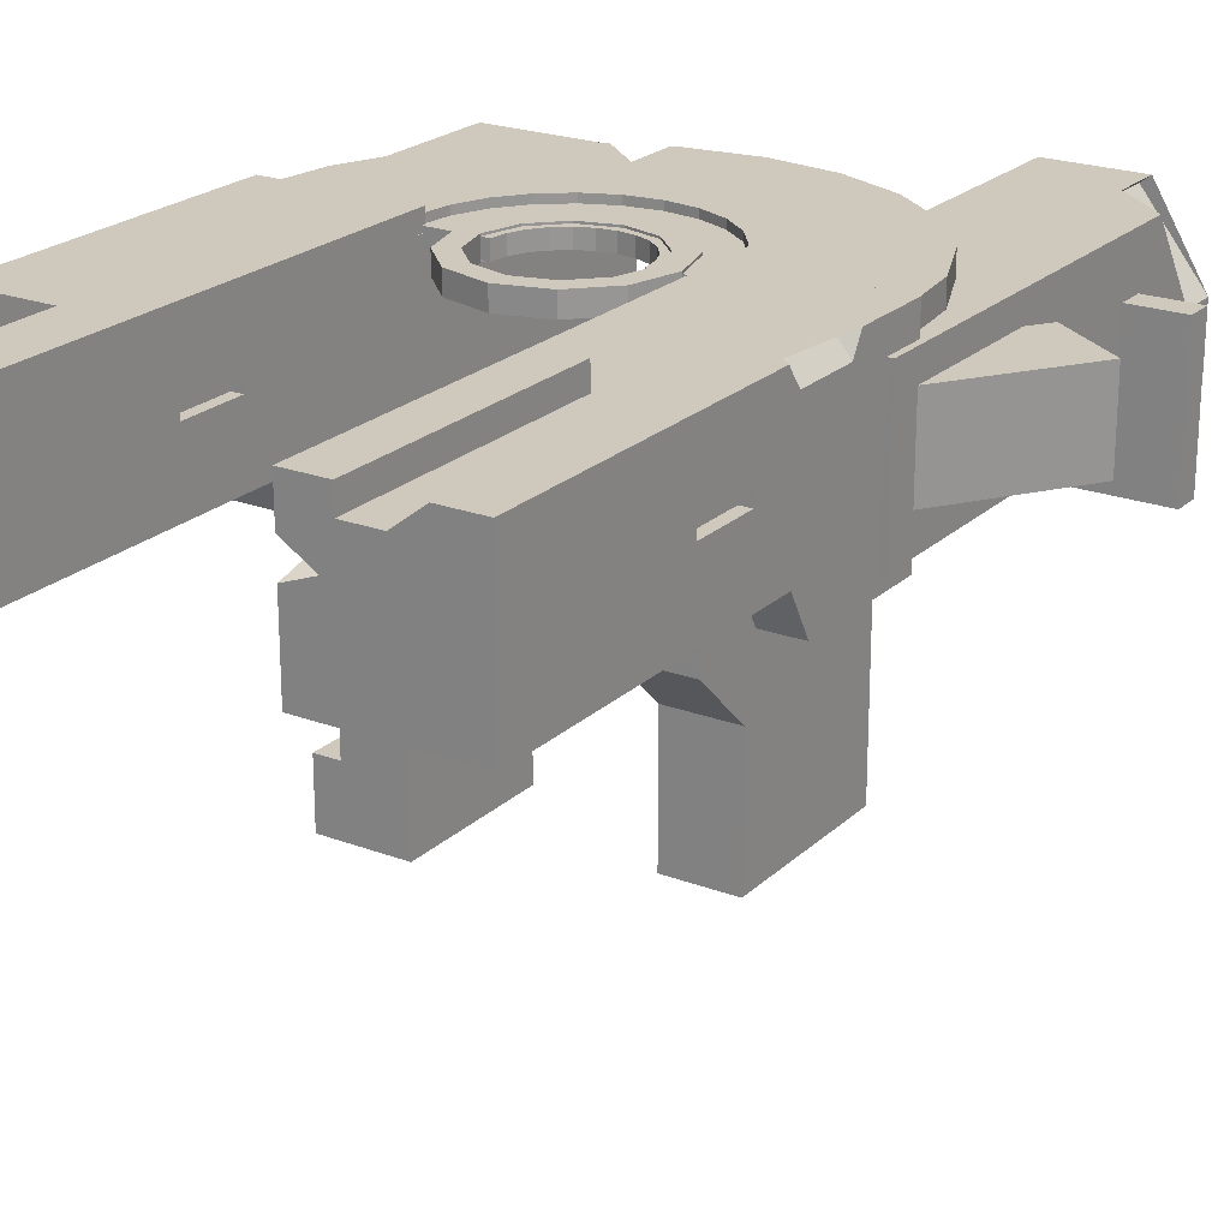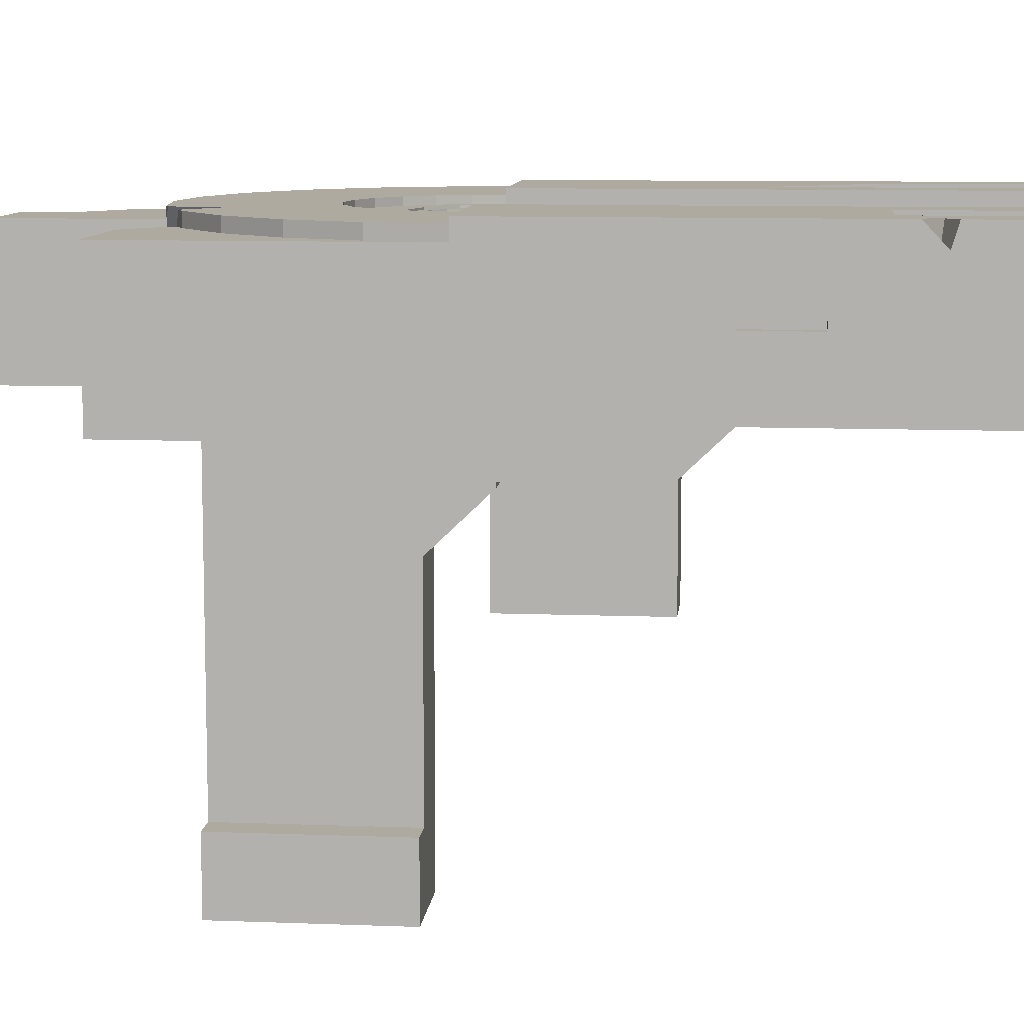
<metadata>
{"format":"obj","ext":"obj","renderer":"f3d","projection":"perspective","resolution":1024,"background":"white","views":[{"elev":22.4,"azim":33.1,"up":"+Z"},{"elev":9.4,"azim":-84.2,"up":"+Z"}]}
</metadata>
<code>
g Boole-Cube
v 35.6 41.05 17.49
v 35.6 74.96 17.49
v 35.6 49.46 9.467
v 35.6 74.96 9.467
v 35.6 49.46 -9.42
v 35.6 74.96 -9.42
v 25.6 49.46 -9.42
v 25.6 74.96 -9.42
v 25.6 49.46 9.467
v 25.6 74.96 9.467
v 25.6 41.05 17.49
v 25.6 74.96 17.49
v 25.6 74.96 21.75
v 35.6 74.96 21.75
v 14.25 71.53 43.7
v 14.25 71.53 46.9
v 11.02 71.53 46.9
v 11.02 71.53 43.7
v 12.34 78.65 43.7
v 12.34 78.65 46.9
v 9.547 77.04 46.9
v 9.547 77.04 43.7
v 7.125 83.87 43.7
v 7.125 83.87 46.9
v 5.512 81.07 46.9
v 5.512 81.07 43.7
v 0 85.78 43.7
v 0 85.78 46.9
v 0 82.55 46.9
v 0 82.55 43.7
v -7.125 83.87 43.7
v -7.125 83.87 46.9
v -5.512 81.07 46.9
v -5.512 81.07 43.7
v -12.34 78.65 43.7
v -12.34 78.65 46.9
v -9.547 77.04 46.9
v -9.547 77.04 43.7
v -11.02 71.53 43.7
v -14.25 71.53 43.7
v -14.25 71.53 46.9
v -11.02 71.53 46.9
v -9.547 66.02 43.7
v -12.34 64.4 43.7
v -12.34 64.4 46.9
v -9.547 66.02 46.9
v -5.512 61.98 43.7
v -7.125 59.19 43.7
v -7.125 59.19 46.9
v -5.512 61.98 46.9
v 0 57.28 43.7
v 0 57.28 46.9
v 0 60.5 46.9
v 0 60.5 43.7
v 5.512 61.98 43.7
v 7.125 59.19 43.7
v 7.125 59.19 46.9
v 5.512 61.98 46.9
v 9.547 66.02 43.7
v 12.34 64.4 43.7
v 12.34 64.4 46.9
v 9.547 66.02 46.9
v 44.78 96.48 40.12
v 55.53 88.95 40.12
v 55.53 88.95 26.99
v 44.78 96.48 26.99
v 46.17 95.5 38.42
v 54.13 89.93 38.42
v 54.13 89.93 28.7
v 46.17 95.5 28.7
v 44.32 92.85 38.42
v 52.28 87.27 38.42
v 52.28 87.27 28.7
v 44.32 92.85 28.7
v 42.46 93.18 40.12
v 42.46 70.29 40.12
v 42.46 70.29 26.99
v 42.46 93.18 26.99
v 19.94 141.2 44.27
v 42.46 65.35 44.27
v 42.46 65.35 21.75
v 42.46 141.2 21.75
v 19.94 141.2 21.75
v 42.46 117.5 24.34
v 42.46 117.5 21.75
v 42.46 121.6 36.37
v 42.46 117.5 36.37
v 42.46 121.6 23.89
v 42.46 121.6 21.75
v 28.17 121.6 21.75
v 28.17 117.5 21.75
v 50.69 117.5 36.37
v 50.69 121.6 36.37
v 50.69 117.5 13.85
v 50.69 121.6 13.85
v 28.17 117.5 13.85
v 28.17 121.6 13.85
v 19.94 106.8 44.27
v 19.94 83.04 42.8
v 19.94 76.87 42.8
v 39.17 82.02 44.27
v 35.12 91.8 44.27
v 19.94 91.47 42.8
v 28.67 100.2 44.27
v 19.94 106.1 42.8
v 20.28 106.6 44.27
v 19.94 106.8 42.8
v 39.17 82.02 47.8
v 18.34 76.44 47.8
v 18.34 76.44 42.8
v 35.12 91.8 47.8
v 16.44 81.02 47.8
v 16.44 81.02 42.8
v 28.67 100.2 47.8
v 13.42 84.95 47.8
v 13.42 84.95 42.8
v 20.28 106.6 47.8
v 9.492 87.97 47.8
v 9.492 87.97 42.8
v 4.913 89.86 42.8
v 10.5 110.7 42.8
v 10.5 110.7 47.8
v 4.913 89.86 47.8
v 0 112.1 42.8
v 0 112.1 47.8
v 0 90.51 47.8
v 0 90.51 42.8
v -10.5 110.7 47.8
v -4.913 89.86 47.8
v -4.913 89.86 42.8
v -20.28 106.6 47.8
v -9.492 87.97 47.8
v -9.492 87.97 42.8
v -13.42 84.95 42.8
v -28.67 100.2 47.8
v -13.42 84.95 47.8
v -16.44 81.02 42.8
v -35.12 91.8 47.8
v -16.44 81.02 47.8
v -39.17 82.02 47.8
v -18.34 76.44 47.8
v -18.34 76.44 42.8
v -40.48 72.08 47.8
v -18.91 72.08 47.8
v -41.56 -1.07 48.67
v -41.56 23.31 48.67
v -41.56 47.7 48.67
v -41.56 72.08 48.67
v -18.59 -1.07 48.67
v -18.59 23.31 48.67
v -18.59 47.7 48.67
v -18.59 72.08 48.67
v -18.59 -1.07 25.7
v -18.59 23.31 25.7
v -18.59 47.7 25.7
v -41.56 -1.07 25.7
v -41.56 23.31 25.7
v -41.56 47.7 25.7
v -41.56 72.08 25.7
v -18.59 51.35 19.23
v -18.59 72.08 19.23
v -41.56 51.35 19.23
v -41.56 72.08 19.23
v -41.56 40.51 36.35
v -18.59 40.51 38.02
v -18.59 30.51 38.02
v -18.59 40.51 36.35
v -25.07 46.44 48.67
v -35.07 46.44 48.67
v -18.59 30.51 36.35
v -39.84 30.51 38.02
v -39.84 40.51 38.02
v -39.84 30.51 36.35
v -39.84 40.51 36.35
v -41.56 30.51 36.35
v -41.56 40.51 38.02
v -41.56 30.51 38.02
v -20.3 30.51 38.02
v -20.3 40.51 38.02
v -25.07 43.24 45.19
v -35.07 43.24 45.19
v -20.3 30.51 36.35
v -20.3 40.51 36.35
v -35.07 -1.07 45.19
v -25.07 -1.07 45.19
v -35.07 23.31 48.67
v -25.07 23.31 48.67
v -35.07 -1.07 48.67
v -25.07 -1.07 48.67
v -18.5 107.4 42.8
v -18.5 103.6 42.8
v -20.28 106.6 45.75
v -35.12 91.8 45.75
v -39.17 82.02 45.75
v -18.59 69.83 45.75
v -28.67 100.2 45.75
v -18.5 82.21 42.8
v -41.02 72.08 23.23
v -18.5 90.03 42.8
v -41.02 72.08 45.73
v -18.5 75.21 42.8
v -40.48 72.08 45.75
v -41.02 72.08 25.7
v -18.5 76.48 42.8
v -41.02 72.08 34.26
v -18.5 107.4 45.75
v -18.59 72.08 23.23
v -18.59 69.83 25.7
v -18.59 69.83 23.23
v -41.02 69.83 45.75
v -41.02 113.9 45.75
v -18.5 69.83 45.75
v -18.5 69.83 23.23
v -18.5 113.9 23.23
v -41.02 69.83 23.23
v -41.02 113.9 23.23
v 41.56 68.27 44.27
v 25.6 51.32 19.29
v 35.6 51.32 19.29
v 25.6 72.08 21.75
v 23.9 72.08 21.75
v 35.6 72.08 21.75
v 35.6 41.05 25.7
v 25.6 50.85 20.11
v 25.6 41.05 25.7
v 19.94 72.08 34.05
v 19.94 72.08 27.17
v 40.48 72.08 44.27
v 19.94 72.08 21.75
v 19.94 72.08 42.8
v 41.56 65.35 39.75
v 41.56 65.35 44.27
v 41.56 65.35 43.86
v 41.56 65.35 21.75
v 41.56 65.35 23.12
v 19.94 72.08 29.76
v 40.48 72.08 47.8
v 18.91 72.08 47.8
v 18.91 72.08 42.8
v 35.6 72.08 19.23
v 35.6 51.35 19.23
v 25.6 72.08 19.23
v 35.6 47.7 25.7
v 41.56 65.35 25.7
v 25.6 51.35 19.23
v 19.94 72.08 25.7
v 41.56 72.08 44.27
v 25.6 47.7 25.7
v 41.56 72.08 21.75
v 18.59 -1.07 48.67
v 18.59 23.31 48.67
v 18.59 47.7 48.67
v 18.59 72.08 48.67
v 41.56 -1.07 48.67
v 41.56 23.31 48.67
v 41.56 72.08 48.67
v 41.56 -1.07 25.7
v 41.56 23.31 25.7
v 41.56 47.7 25.7
v 41.56 72.08 25.7
v 18.59 -1.07 25.7
v 18.59 23.31 25.7
v 18.59 47.7 25.7
v 18.59 72.08 25.7
v 41.56 51.35 19.23
v 41.56 72.08 19.23
v 18.59 51.35 19.23
v 18.59 72.08 19.23
v 18.59 40.51 36.35
v 41.56 40.51 38.02
v 41.56 30.51 38.02
v 41.56 40.51 36.35
v 35.07 46.44 48.67
v 25.07 46.44 48.67
v 41.56 30.51 36.35
v 20.3 30.51 38.02
v 20.3 40.51 38.02
v 20.3 30.51 36.35
v 20.3 40.51 36.35
v 18.59 30.51 36.35
v 18.59 40.51 38.02
v 18.59 30.51 38.02
v 39.84 30.51 38.02
v 39.84 40.51 38.02
v 35.07 43.24 45.19
v 25.07 43.24 45.19
v 39.84 30.51 36.35
v 39.84 40.51 36.35
v 25.07 -1.07 45.19
v 35.07 -1.07 45.19
v 25.07 23.31 48.67
v 35.07 23.31 48.67
v 25.07 -1.07 48.67
v 35.07 -1.07 48.67
v 14.25 71.53 44.02
v 13.3 75.09 44.02
v 11.02 71.53 44.02
v 0 90.51 44.02
v 18.91 72.08 44.02
v 9.547 77.04 44.02
v 19.69 72.08 44.02
v 0 90.51 46.58
v 18.34 76.44 44.02
v 18.59 72.08 44.02
v 7.125 83.87 44.02
v 16.44 81.02 44.02
v 13.42 84.95 44.02
v 12.34 78.65 46.58
v 9.492 87.97 44.02
v 18.59 71.53 44.02
v 18.91 72.08 46.58
v 19.16 72.08 46.58
v 9.492 87.97 46.58
v 18.59 72.08 46.58
v 16.44 81.02 46.58
v 13.42 84.95 46.58
v 14.25 71.53 46.58
v 11.02 71.53 46.58
v 18.34 76.44 46.58
v -9.492 87.97 44.02
v 0 82.55 44.02
v 7.125 83.87 46.58
v 0 85.78 46.58
v 5.512 81.07 46.58
v -9.547 77.04 44.02
v 18.59 71.53 46.58
v 5.512 81.07 44.02
v 2.756 81.81 44.02
v 12.34 78.65 44.02
v -4.913 89.86 44.02
v -16.44 81.02 46.58
v 9.547 77.04 46.58
v 9.733 81.26 44.02
v -5.512 81.07 44.02
v -3.563 84.82 44.02
v -18.5 80.77 45.75
v 4.913 89.86 44.02
v -4.913 89.86 46.58
v -9.492 87.97 46.58
v 4.913 89.86 46.58
v -7.125 83.87 46.58
v 0 85.78 44.02
v -13.42 84.95 46.58
v -18.5 75.96 44.02
v 0 82.55 46.58
v -13.42 84.95 44.02
v -18.5 79.32 44.02
v -12.34 78.65 44.02
v -18.59 72.08 46.58
v -9.547 77.04 46.58
v -16.44 81.02 44.02
v -18.59 71.53 45.75
v -7.125 83.87 44.02
v -18.34 76.44 46.58
v -12.34 78.65 46.58
v -18.43 75.71 46.58
v -25.62 72.08 19.23
v -35.62 69.83 23.83
v -5.512 81.07 46.58
v -18.5 80.77 44.64
v -25.62 69.83 23.23
v -18.34 76.44 44.02
v -20.09 76.91 45.75
v -11.02 71.53 44.02
v -18.5 71.53 45.75
v -35.62 72.08 23.23
v -18.59 71.53 46.58
v -11.02 71.53 46.58
v -14.25 71.53 45.06
v -14.25 71.53 44.02
v 11.02 71.53 44.31
v -14.25 71.53 46.58
v 7.529 79.06 46.58
v 10.29 74.28 44.02
v -18.5 80.77 44.02
v 2.756 81.81 46.58
v 10.29 74.28 46.58
v -2.756 81.81 46.58
v 20.73 72.08 46.58
v -7.529 79.06 44.02
v -10.29 74.28 44.02
v -25.62 69.83 30.95
v 3.563 84.82 46.58
v -9.733 81.26 44.02
v -13.3 75.09 46.58
v 13.3 75.09 46.58
v -25.62 67.59 19.23
v 3.563 84.82 44.02
v -20.8 71.53 45.75
v -7.529 79.06 46.58
v 20.73 72.08 44.02
v 7.529 79.06 44.02
v 9.733 81.26 46.58
v -10.29 74.28 46.58
v -18.5 71.53 44.02
v -18.5 76.48 44.02
v -3.563 84.82 46.58
v -20.76 71.89 45.75
v 14.25 71.53 45.06
v -18.5 75.21 44.02
v -2.756 81.81 44.02
v 18.59 71.53 46.07
v -18.91 72.08 46.58
v -13.3 75.09 44.02
v -9.733 81.26 46.58
v -20.38 74.76 45.75
v -25.62 72.08 23.23
v -25.62 69.83 24.93
v -11.02 71.53 44.31
v -18.59 71.53 46.07
v -35.62 69.83 30.95
v -35.62 72.08 19.23
v -35.62 69.83 23.23
v -25.62 101.5 23.23
v -35.62 67.59 19.23
v -35.62 101.5 23.23
v -39.79 101.5 -22.56
v -39.79 76 -22.56
v -39.79 101.5 -33.2
v -39.79 76 -33.2
v 9.738 71.53 44.02
v 9.738 71.53 46.58
v 9.406 74.05 46.58
v 9.406 74.05 44.02
v 8.434 76.4 46.58
v 8.434 76.4 44.02
v 6.886 78.41 46.58
v 6.886 78.41 44.02
v 4.869 79.96 46.58
v 4.869 79.96 44.02
v 2.52 80.93 44.02
v 2.52 80.93 46.58
v 0 81.27 46.58
v 0 81.27 44.02
v -2.52 80.93 46.58
v -2.52 80.93 44.02
v -4.869 79.96 46.58
v -4.869 79.96 44.02
v -6.886 78.41 44.02
v -6.886 78.41 46.58
v -8.434 76.4 44.02
v -8.434 76.4 46.58
v -20.09 76.91 44.02
v -9.406 74.05 46.58
v -9.406 74.05 44.02
v -20.8 71.53 44.02
v -9.738 71.53 46.58
v -9.738 71.53 44.02
v -35.62 101.5 30.95
v -25.62 101.5 30.95
v -25.62 67.59 17.49
v -25.62 101.5 17.49
v -25.62 76 9.467
v -25.62 101.5 9.467
v -25.62 76 -33.2
v -25.62 101.5 -33.2
v -35.62 76 -33.2
v -35.62 101.5 -33.2
v -35.62 76 9.467
v -35.62 101.5 9.467
v -35.62 67.59 17.49
v -35.62 101.5 17.49
v -35.62 76 -22.56
v -35.62 101.5 -22.56
v 42.27 126.5 44.27
v 42.46 126.3 44.27
v 41.67 127 44.27
v 40.5 128 44.27
v 38.58 129.7 44.27
v 34.5 141.2 44.27
v 42.46 141.2 30.94
v -7.762 111.1 42.8
v -8.3 102.5 42.8
v 42.46 129.5 39.55
v 23.21 -1.07 39.59
v 42.46 127.2 43.05
v -14.1 107.5 42.8
v -15.45 108.6 42.8
v -36.05 17.84 48.67
v -11.67 110.2 47.8
v -41.56 16.4 48.67
v -18.09 107.6 47.8
v -7.762 102 42.8
v -41.56 20.59 48.67
v -11.67 102 47.8
v 41.56 59.13 46.6
v 41.56 60.33 48.67
v -10.5 110.7 46.3
v -11.48 110.3 47.55
v -18.5 113.9 38.86
v 40.44 47.48 48.67
v 41.56 46.52 48.67
v 18.59 -1.07 42.54
v 40.18 47.7 48.67
v 18.59 -1.07 37.87
v 41.56 47.7 46.91
v 41.56 47.11 47.79
v 22.69 -1.07 38.02
v 34.5 133.2 44.27
v 32.97 141.2 43.07
v -17.19 107.9 46.09
v -41.56 19.22 39.03
v -23.88 113.9 45.75
v 39.17 58.56 48.67
v 41.56 58.56 45.62
v 39.17 48.56 48.67
v -18.5 109.3 45.75
v 42.46 135.3 30.94
v 18.59 6.357 39.82
v 25.5 -1.07 38.12
v 41.56 48.56 45.62
v 32.97 135.3 43.07
f 2 14 222 240 241 219 243 223 1
f 242 220 13 12 11 225 248 224 218 245
f 386 308 20 16 317
f 295 15 19 329 296
f 374 300 22 18 297
f 318 17 21 332 377
f 329 19 23 305 333
f 393 322 24 20 308
f 332 21 25 324 373
f 327 26 22 300 392
f 323 28 24 322 383
f 27 342 388 305 23
f 324 25 29 345 376
f 321 30 26 327 328
f 341 32 28 323 397
f 31 353 335 342 27
f 345 29 33 359 378
f 401 334 34 30 321
f 35 348 384 353 31
f 355 36 32 341 405
f 359 33 37 350 390
f 380 325 38 34 334
f 348 35 40 370 404
f 372 41 36 355 385
f 350 37 42 368 394
f 364 39 38 325 381
f 45 41 372 369 370 40 44
f 409 368 42 46 43 39 364
f 399 317 16 61 60 15 295
f 62 17 318 371 297 18 59
f 98 106 104 102 101 228 247 217 232 80 466 465 467 468 469 499 470 79
f 77 81 85 78
f 78 85 84
f 75 78 84 87
f 88 89 82 508
f 86 476 466
f 88 508 474 86
f 86 474 476
f 76 75 466 80
f 75 87 86 466
f 76 80 81 77
f 82 471 508
f 85 81 234 249 222 14 13 220 221 229 83 82 89 90 91
f 103 105 107 98 79 83 229 246 227 236 226 230 100 99
f 80 231 244 235 81
f 470 500 471 82 83 79
f 86 93 95 97 90 89 88
f 91 96 94 92 87 84 85
f 119 120 121 107 105
f 107 121 122 117 106 98
f 473 483 472 124 127 130
f 488 128 125 124 472
f 191 190 478 477 473 130 133
f 501 478 190 206 192 131 482
f 129 128 480 485 482 131 132
f 354 141 144 403 356
f 187 150 151 147 146 186 169 168
f 186 146 484 479 481 145 188
f 165 151 150 166
f 170 166 150 154
f 165 167 155 151
f 167 170 154 155
f 352 410 367 349 152 151 155 208 195
f 160 162 163 412 415 387 357 161
f 156 145 481 502 484 146 157
f 175 164 158 157
f 177 175 157 146
f 164 176 147 158
f 176 177 146 147
f 188 145 156 153 149 189 185 184
f 457 455 453 459 463
f 366 412 163 159 203 198
f 207 209 208 155 160 161
f 168 180 185 189 187
f 188 184 181 169 186
f 195 352 389 398 406 363 336 206 507 503 211 210
f 199 191 190 206 336 360 375 347 396 344 400 201 204 197
f 400 395 365 212 213 214 490 507 206 190 191 199 197 204 201
f 216 214 213 209 207 407 414 416 366 198
f 215 210 211 216 198
f 490 214 216 211 503
f 361 209 208 195 210 215 413 358 411 382 408
f 209 213 212 195 208
f 494 506 504 487 256 253 252
f 252 251 291 274 273 292 255 492 491 494
f 272 275 258 259
f 270 272 259 496
f 270 497 492
f 270 496 497
f 255 271 270 492
f 275 271 255 258
f 243 259 258 262 263 248 225 223
f 244 260 247 256 487 486 505 511 496 259
f 282 280 262 251
f 281 282 251 252
f 280 269 263 262
f 269 281 252 263
f 509 493 250 251 262 261 495
f 246 227 236 226 230 239 299 301 391 379 312 311 238 237 228 247 260
f 402 310 304 264 263 252 253 314 326
f 238 311 314 253 256 247 228 237
f 230 226 236 227 246 264 304 299 239
f 245 241 219 243 248 224 218
f 259 243 219 241 265
f 248 263 267 245 218 224
f 475 510 498 495 261 257 254 294 290 289 293 250 493
f 246 229 221 220 242 268 264
f 260 249 222 240 242 220 221 229 246
f 244 259 265 266 249 234 235
f 260 244 235 234 249
f 273 285 290 294 292
f 293 289 286 274 291
f 456 458 464 460 454
f 310 295 296 303 299 304
f 311 319 386 317 326 314
f 363 336 360 375 443
f 395 446 443 396 344 400
f 370 395 400 362 404
f 389 398 406 363 443 446
f 403 349 367 372 385 354 356
f 395 370 369 410 352 365
f 389 446 395 365 352
f 407 357 387 451 452 414
f 382 408 361 407 414 450
f 366 416 462 461 415 412
f 449 416 366 413 358 411
f 497 496 511 506 494 491 492
f 485 480 489 488 472 483
f 501 482 485 483 473 477 478
f 499 469 468 467 465 466 476 474 508 512
f 3 4 2 1
f 5 6 4 3
f 7 8 6 5
f 9 10 8 7
f 11 12 10 9
f 14 2 12 13
f 2 4 10 12
f 4 6 8 10
f 5 3 9 7
f 3 1 11 9
f 225 11 1 223
f 22 19 15 18
f 20 21 17 16
f 26 23 19 22
f 24 25 21 20
f 30 27 23 26
f 28 29 25 24
f 34 31 27 30
f 32 33 29 28
f 38 35 31 34
f 36 37 33 32
f 39 40 35 38
f 41 42 37 36
f 43 44 40 39
f 45 46 42 41
f 47 48 44 43
f 48 49 45 44
f 49 50 46 45
f 50 47 43 46
f 54 51 48 47
f 51 52 49 48
f 52 53 50 49
f 53 54 47 50
f 55 56 51 54
f 56 57 52 51
f 57 58 53 52
f 58 55 54 53
f 59 60 56 55
f 60 61 57 56
f 61 62 58 57
f 62 59 55 58
f 18 15 60 59
f 16 17 62 61
f 76 64 63 75
f 77 65 64 76
f 78 66 65 77
f 75 63 66 78
f 72 73 74 71
f 64 68 67 63
f 65 69 68 64
f 66 70 69 65
f 63 67 70 66
f 68 72 71 67
f 69 73 72 68
f 70 74 73 69
f 67 71 74 70
f 233 80 232
f 234 81 235
f 87 92 93 86
f 94 95 93 92
f 96 97 95 94
f 90 97 96 91
f 110 100 230 239
f 228 101 108 237
f 237 108 109 238
f 303 110 239 299
f 311 238 109 319
f 99 100 110 113
f 102 111 108 101
f 111 112 109 108
f 306 113 110 303
f 319 109 112 315
f 99 113 116 103
f 104 114 111 102
f 114 115 112 111
f 307 116 113 306
f 315 112 115 316
f 105 103 116 119
f 106 117 114 104
f 117 118 115 114
f 316 115 118 313
f 309 119 116 307
f 122 123 118 117
f 313 118 123 340
f 337 120 119 309
f 127 124 121 120
f 124 125 122 121
f 125 126 123 122
f 340 123 126 302
f 298 127 120 337
f 128 129 126 125
f 302 126 129 338
f 330 130 127 298
f 489 480 128 488
f 338 129 132 339
f 320 133 130 330
f 191 133 134 199
f 196 135 131 192
f 135 136 132 131
f 339 132 136 343
f 346 134 133 320
f 199 134 137 197
f 193 138 135 196
f 138 139 136 135
f 343 136 139 331
f 351 137 134 346
f 197 137 142 204
f 194 140 138 193
f 140 141 139 138
f 362 142 137 351
f 331 139 141 354
f 204 142 201
f 202 143 140 194
f 144 141 140 143
f 400 201 142 362
f 189 149 150 187
f 151 152 148 147
f 153 154 150 149
f 156 157 154 153
f 157 158 155 154
f 147 148 159 158
f 205 159 148 200
f 152 349 403 144
f 203 159 205
f 158 162 160 155
f 159 163 162 158
f 407 207 161 357
f 181 184 185 180
f 180 168 169 181
f 171 177 176 172
f 174 173 171 172
f 174 164 175 173
f 172 176 164 174
f 173 175 177 171
f 179 165 166 178
f 182 170 167 183
f 179 178 182 183
f 183 167 165 179
f 178 166 170 182
f 352 195 212 365
f 413 215 198 366
f 407 207 209 361
f 291 251 250 293
f 294 254 255 292
f 257 258 255 254
f 261 262 258 257
f 248 243 223 225
f 245 267 268 242
f 240 266 265 241
f 242 240 241 245
f 264 268 267 263
f 222 249 266 240
f 277 281 269 279
f 278 280 282 276
f 284 270 271 283
f 287 275 272 288
f 288 272 270 284
f 283 271 275 287
f 286 289 290 285
f 284 283 287 288
f 285 273 274 286
f 276 282 281 277
f 279 278 276 277
f 279 269 280 278
f 418 463 464 417
f 452 454 460 462
f 415 461 451 387
f 417 464 458 419
f 453 451 461 459
f 143 148 152 144
f 419 458 457 420
f 143 148 200 202
f 420 457 463 418
f 421 424 374 297
f 422 318 377 423
f 423 424 421 422
f 306 303 296 329
f 426 300 374 424
f 425 423 377 332
f 315 308 386 319
f 425 426 424 423
f 426 428 392 300
f 306 329 333 307
f 425 332 373 427
f 315 316 393 308
f 427 428 426 425
f 309 307 333 305
f 430 327 392 428
f 429 427 373 324
f 313 322 393 316
f 429 430 428 427
f 430 431 328 327
f 309 305 388 337
f 429 324 376 432
f 313 340 383 322
f 432 431 430 429
f 298 337 388 342
f 434 321 328 431
f 302 323 383 340
f 433 432 376 345
f 433 434 431 432
f 298 342 335 330
f 434 436 401 321
f 302 338 397 323
f 433 345 378 435
f 435 436 434 433
f 320 330 335 353
f 438 334 401 436
f 339 341 397 338
f 437 435 378 359
f 437 438 436 435
f 320 353 384 346
f 438 439 380 334
f 339 343 405 341
f 437 359 390 440
f 440 439 438 437
f 351 346 384 348
f 441 325 380 439
f 331 355 405 343
f 442 440 390 350
f 442 441 439 440
f 396 443 375 347
f 351 348 404 362
f 441 445 381 325
f 331 354 385 355
f 442 350 394 444
f 444 445 441 442
f 448 364 381 445
f 447 444 394 368
f 447 448 445 444
f 402 399 295 310
f 371 421 297
f 402 326 317 399
f 371 318 422 421
f 364 448 409
f 410 369 372 367
f 409 448 447 368
f 382 450 449 411
f 453 454 452 451
f 455 456 454 453
f 457 458 456 455
f 463 459 460 464
f 461 462 460 459
f 414 452 462 416
f 416 449 450 414
f 417 419 420 418
f 506 511 505 504
f 504 505 486 487
f 498 510 509 495
f 509 510 475 493
f 481 479 502
f 479 484 502
f 503 507 490
f 470 499 512 500
f 512 508 471 500

</code>
